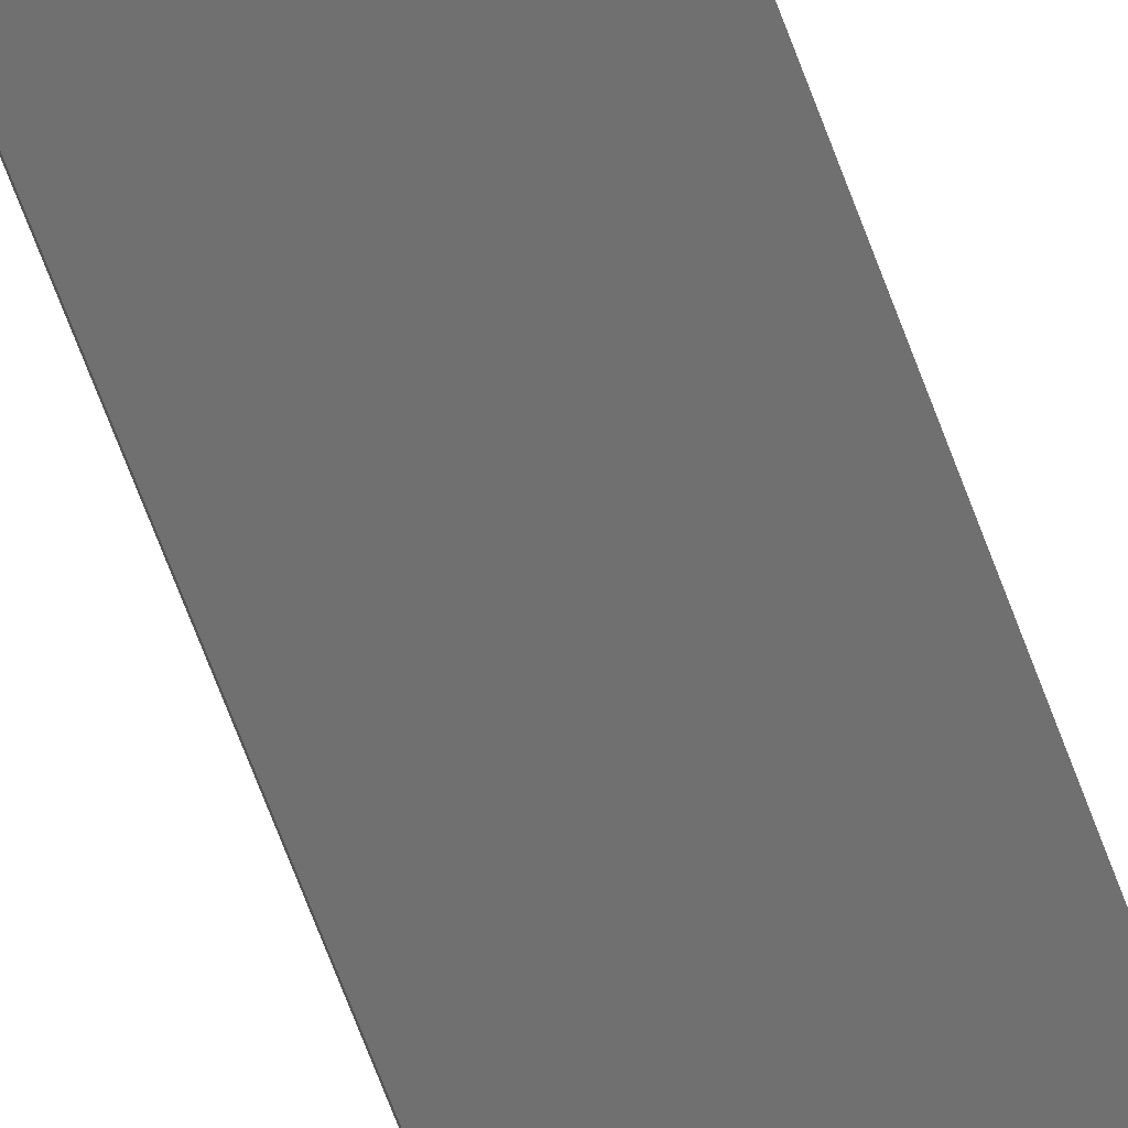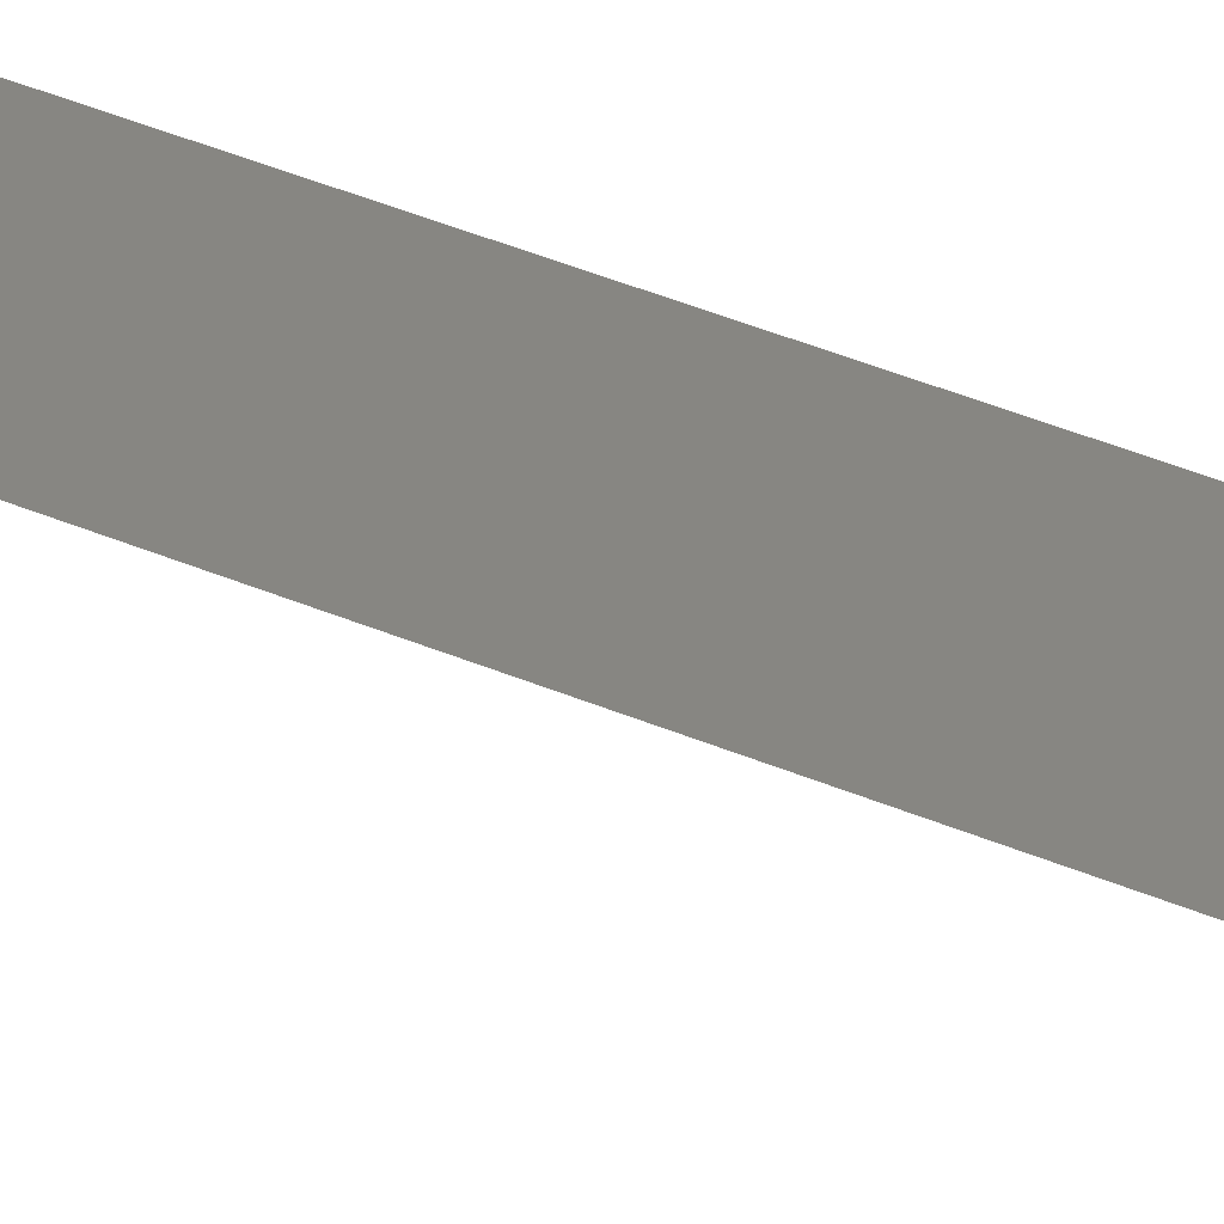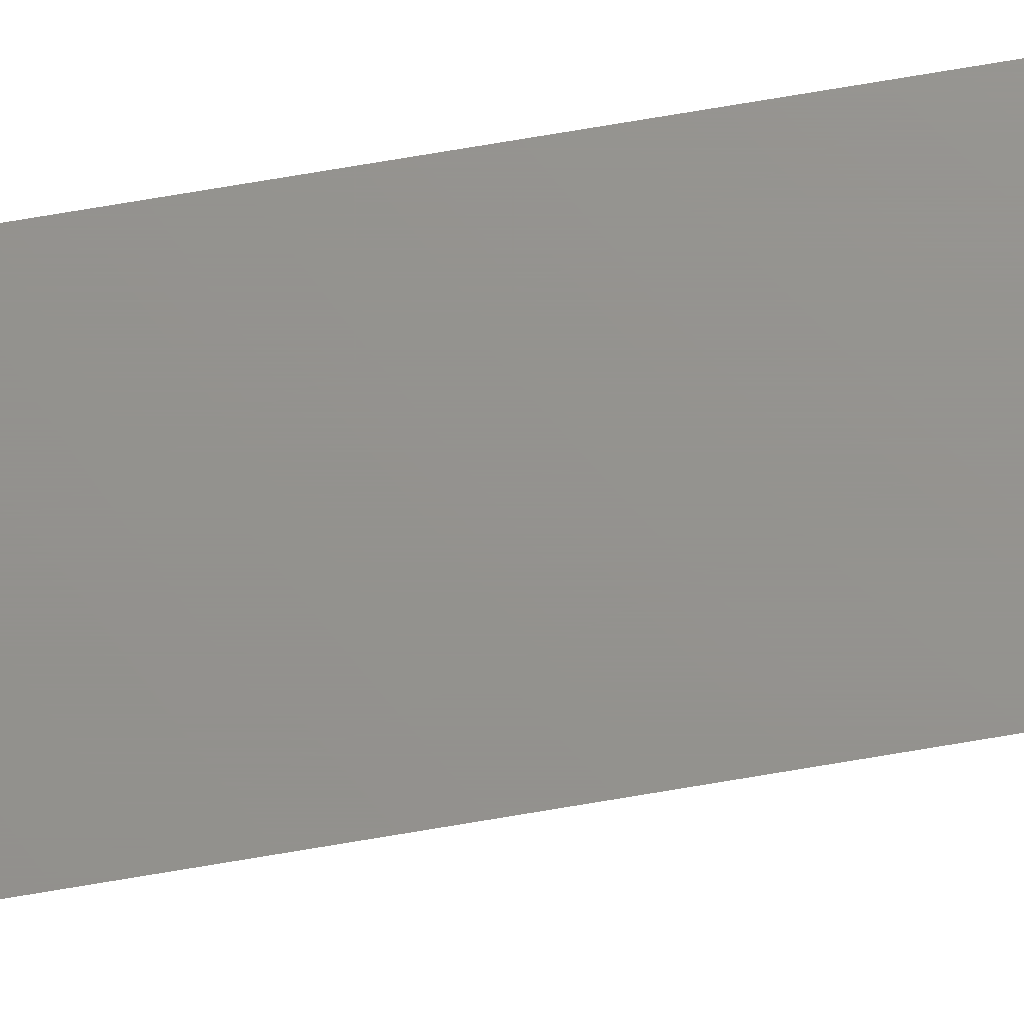
<metadata>
{"format":"stl","ext":"stl","renderer":"f3d","projection":"perspective","resolution":1024,"background":"white","views":[{"elev":-57.3,"azim":-161.4,"up":"+Y"},{"elev":23.1,"azim":-49.0,"up":"+Y"},{"elev":71.3,"azim":-99.7,"up":"+Y"}]}
</metadata>
<code>
# stl→obj: 8 verts, 12 faces
v 0 0 0
v 0.04496 -0.01491 -2.753e-18
v 4.592e-17 0 0.75
v 0.04496 -0.01491 0.75
v 0.04737 0 -2.9e-18
v 0.04737 0 0.75
v 0.04676 -0.007554 0.75
v 0.04676 -0.007554 -2.863e-18
f 1 2 3
f 3 2 4
f 1 3 5
f 5 3 6
f 4 7 3
f 7 6 3
f 4 2 7
f 7 2 8
f 7 8 6
f 6 8 5
f 1 8 2
f 1 5 8

</code>
